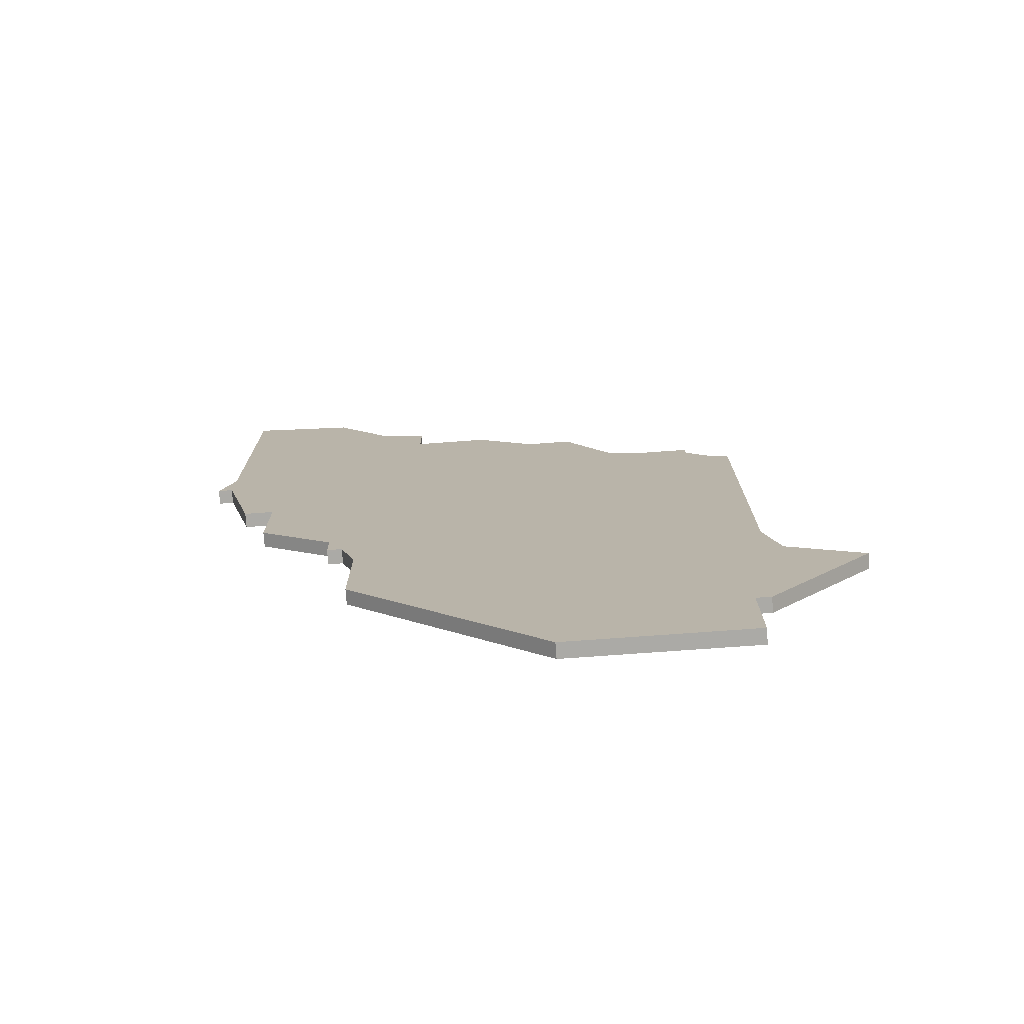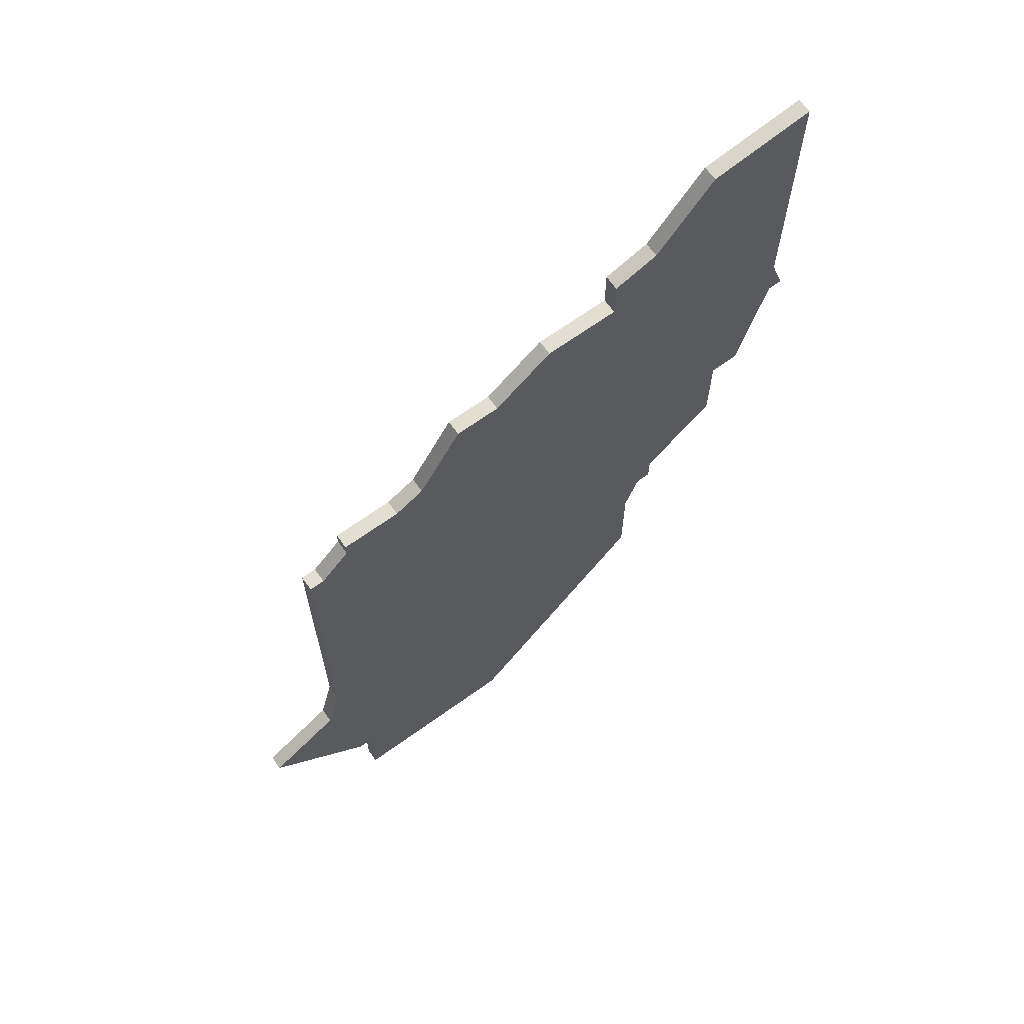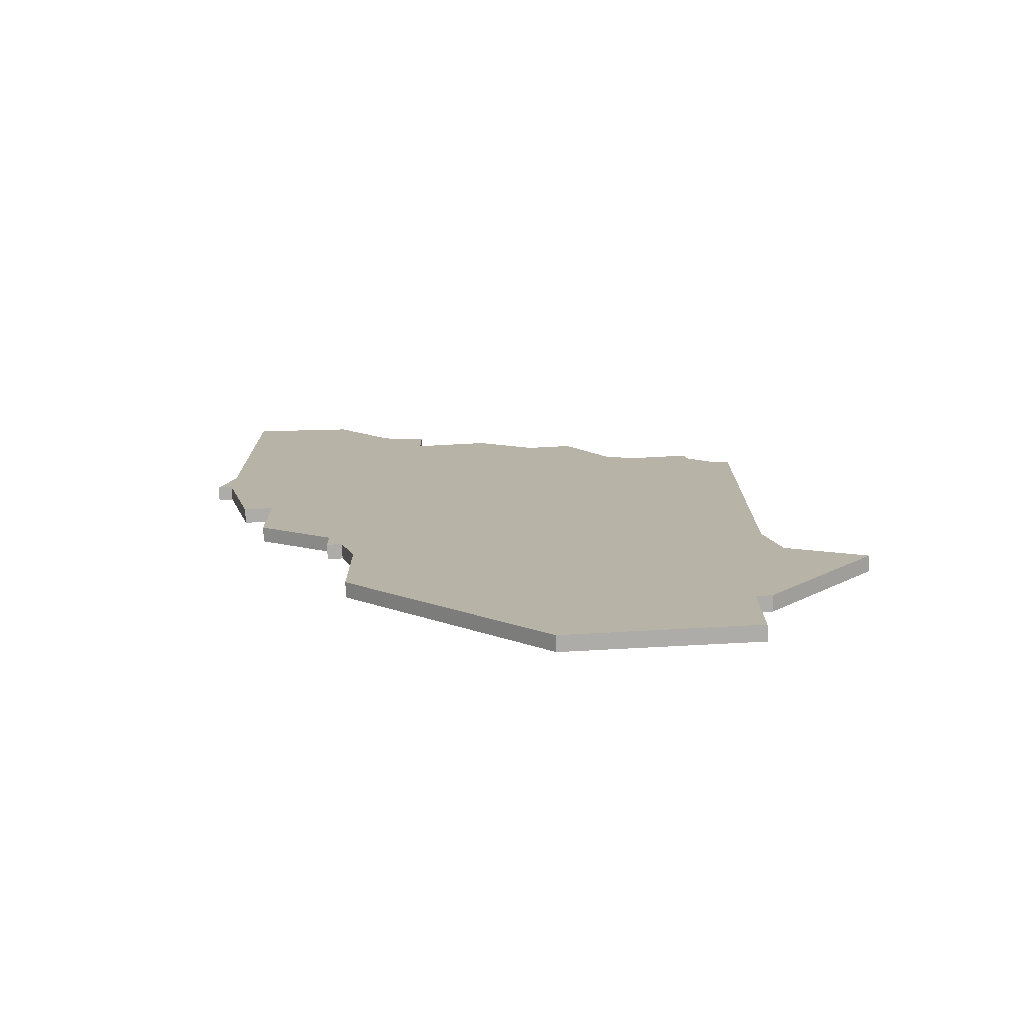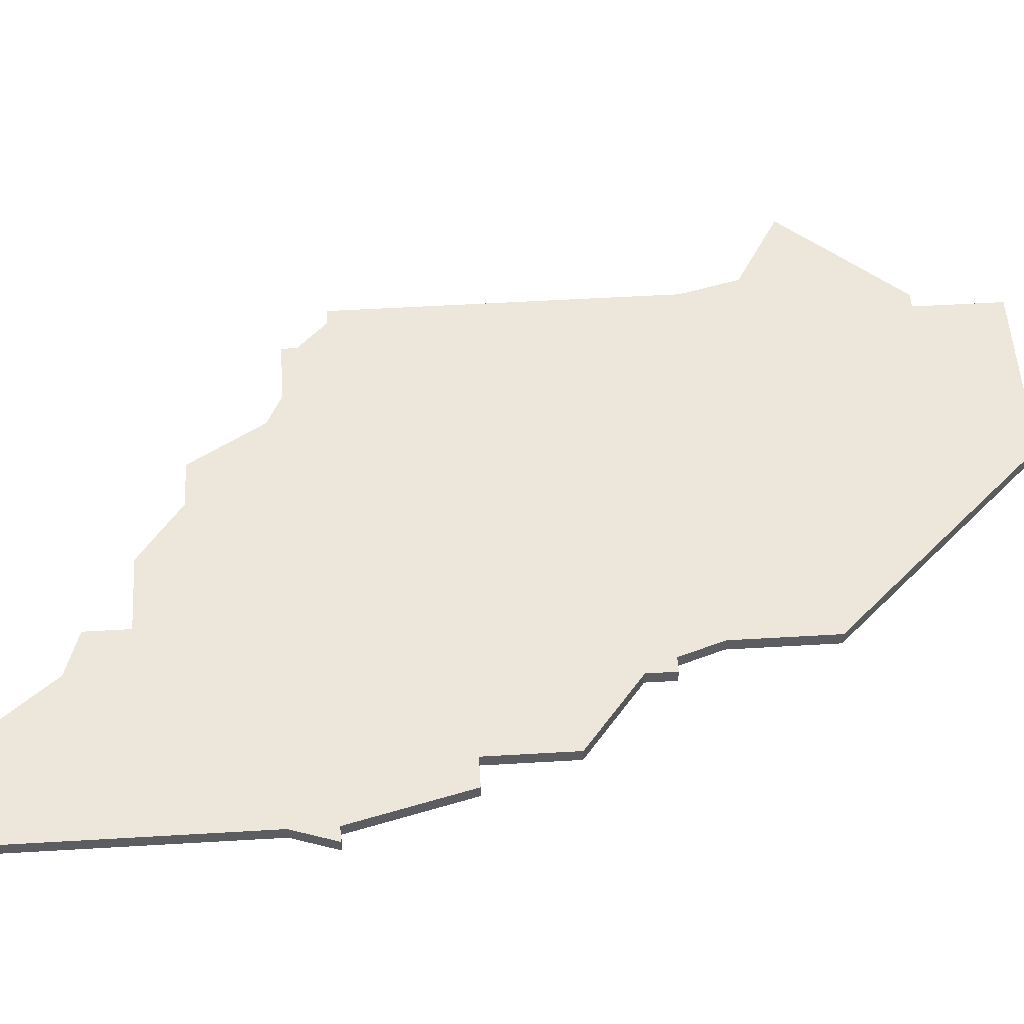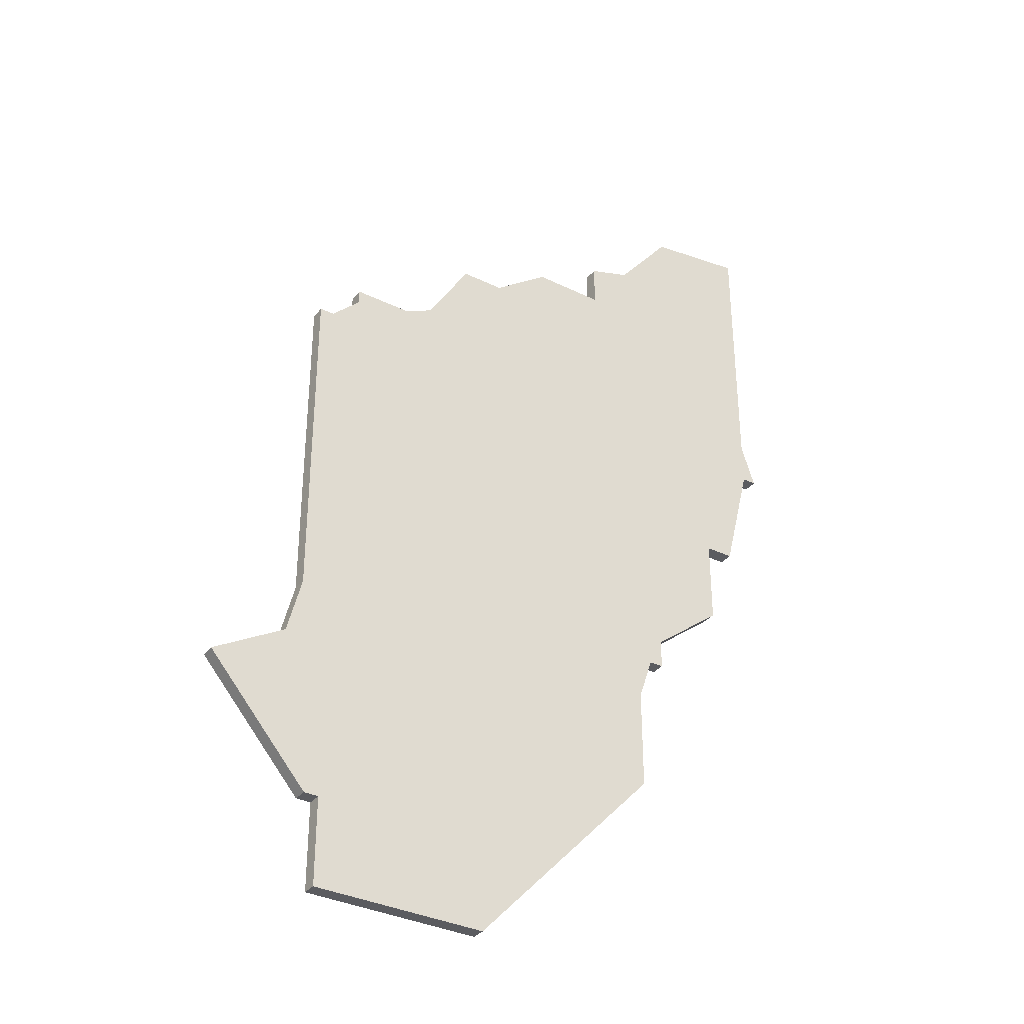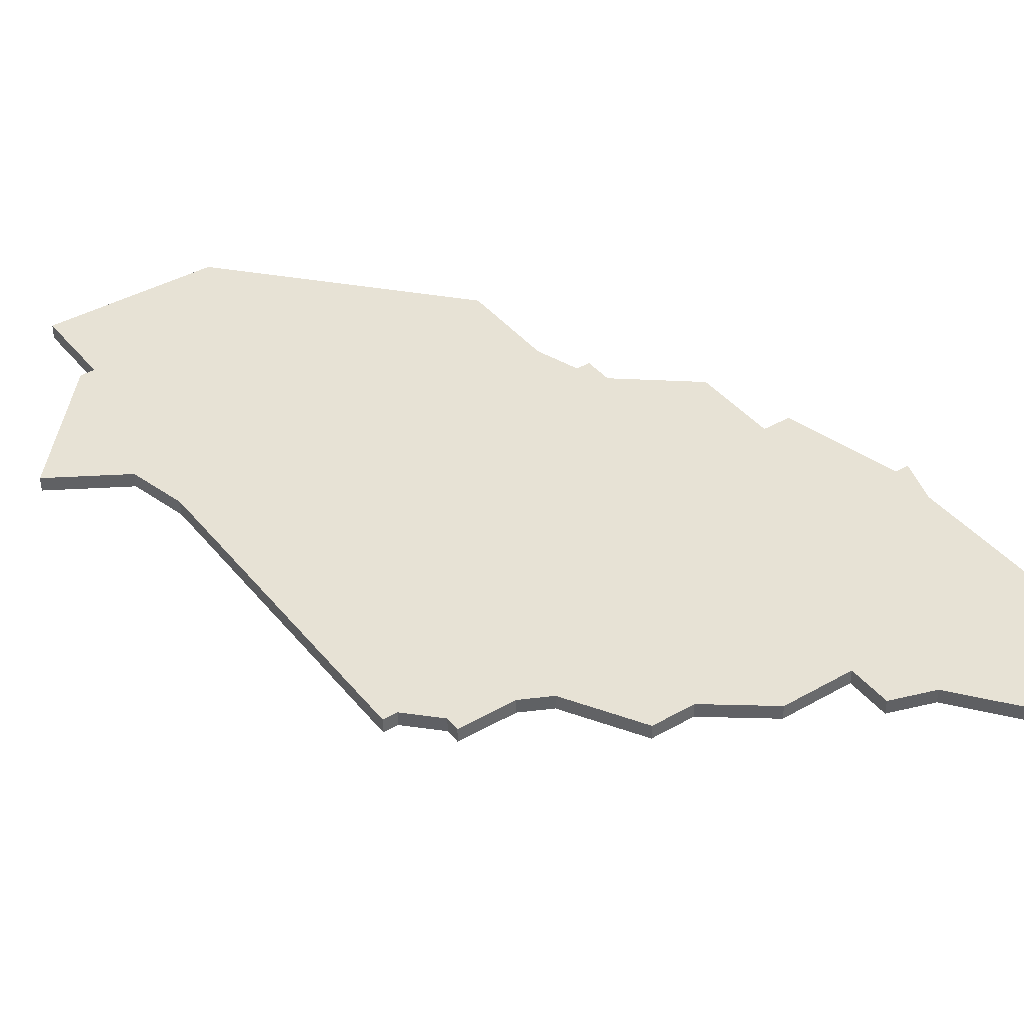
<metadata>
{"format":"obj","ext":"obj","renderer":"f3d","projection":"perspective","resolution":1024,"background":"white","views":[{"elev":-75.9,"azim":4.1,"up":"+Y"},{"elev":67.4,"azim":144.3,"up":"+Y"},{"elev":-76.7,"azim":3.0,"up":"+Y"},{"elev":54.0,"azim":-93.6,"up":"+Z"},{"elev":-34.8,"azim":146.9,"up":"+Y"},{"elev":40.3,"azim":145.0,"up":"+Z"}]}
</metadata>
<code>
v 1048 -351 0
v 1048 -370 0
v 1047 -373 0
v 1048 -373 0
v 1050 -381 0
v 1052 -381 0
v 1052 -387 0
v 1057 -391 0
v 1057 -393 0
v 1058 -393 0
v 1059 -396 0
v 1059 -403 0
v 1072 -417 0
v 1084 -417 0
v 1084 -411 0
v 1085 -411 0
v 1092 -403 0
v 1087 -400 0
v 1086 -396 0
v 1086 -376 0
v 1086 -373 0
v 1085 -373 0
v 1083 -371 0
v 1083 -370 0
v 1079 -370 0
v 1077 -369 0
v 1074 -364 0
v 1071 -364 0
v 1067 -361 0
v 1062 -361 0
v 1062 -358 0
v 1059 -357 0
v 1055 -352 0
v 1048 -351 1
v 1048 -370 1
v 1047 -373 1
v 1048 -373 1
v 1050 -381 1
v 1052 -381 1
v 1052 -387 1
v 1057 -391 1
v 1057 -393 1
v 1058 -393 1
v 1059 -396 1
v 1059 -403 1
v 1072 -417 1
v 1084 -417 1
v 1084 -411 1
v 1085 -411 1
v 1092 -403 1
v 1087 -400 1
v 1086 -396 1
v 1086 -376 1
v 1086 -373 1
v 1085 -373 1
v 1083 -371 1
v 1083 -370 1
v 1079 -370 1
v 1077 -369 1
v 1074 -364 1
v 1071 -364 1
v 1067 -361 1
v 1062 -361 1
v 1062 -358 1
v 1059 -357 1
v 1055 -352 1
f 2 1 33
f 4 3 2
f 6 5 4
f 8 7 6
f 10 9 8
f 13 12 11
f 15 14 13
f 17 16 15
f 22 21 20
f 25 24 23
f 28 27 26
f 30 29 28
f 32 31 30
f 2 33 32
f 6 4 2
f 13 11 10
f 17 15 13
f 22 20 19
f 25 23 22
f 30 28 26
f 2 32 30
f 8 6 2
f 13 10 8
f 18 17 13
f 25 22 19
f 2 30 26
f 13 8 2
f 19 18 13
f 26 25 19
f 13 2 26
f 26 19 13
f 66 34 35
f 35 36 37
f 37 38 39
f 39 40 41
f 41 42 43
f 44 45 46
f 46 47 48
f 48 49 50
f 53 54 55
f 56 57 58
f 59 60 61
f 61 62 63
f 63 64 65
f 65 66 35
f 35 37 39
f 43 44 46
f 46 48 50
f 52 53 55
f 55 56 58
f 59 61 63
f 63 65 35
f 35 39 41
f 41 43 46
f 46 50 51
f 52 55 58
f 59 63 35
f 35 41 46
f 46 51 52
f 52 58 59
f 59 35 46
f 46 52 59
f 35 34 2
f 2 34 1
f 36 35 3
f 3 35 2
f 37 36 4
f 4 36 3
f 38 37 5
f 5 37 4
f 39 38 6
f 6 38 5
f 40 39 7
f 7 39 6
f 41 40 8
f 8 40 7
f 42 41 9
f 9 41 8
f 43 42 10
f 10 42 9
f 44 43 11
f 11 43 10
f 45 44 12
f 12 44 11
f 46 45 13
f 13 45 12
f 47 46 14
f 14 46 13
f 48 47 15
f 15 47 14
f 49 48 16
f 16 48 15
f 50 49 17
f 17 49 16
f 51 50 18
f 18 50 17
f 52 51 19
f 19 51 18
f 53 52 20
f 20 52 19
f 54 53 21
f 21 53 20
f 55 54 22
f 22 54 21
f 56 55 23
f 23 55 22
f 57 56 24
f 24 56 23
f 58 57 25
f 25 57 24
f 59 58 26
f 26 58 25
f 60 59 27
f 27 59 26
f 61 60 28
f 28 60 27
f 62 61 29
f 29 61 28
f 63 62 30
f 30 62 29
f 64 63 31
f 31 63 30
f 65 64 32
f 32 64 31
f 34 66 1
f 1 66 33
f 66 65 33
f 33 65 32

</code>
